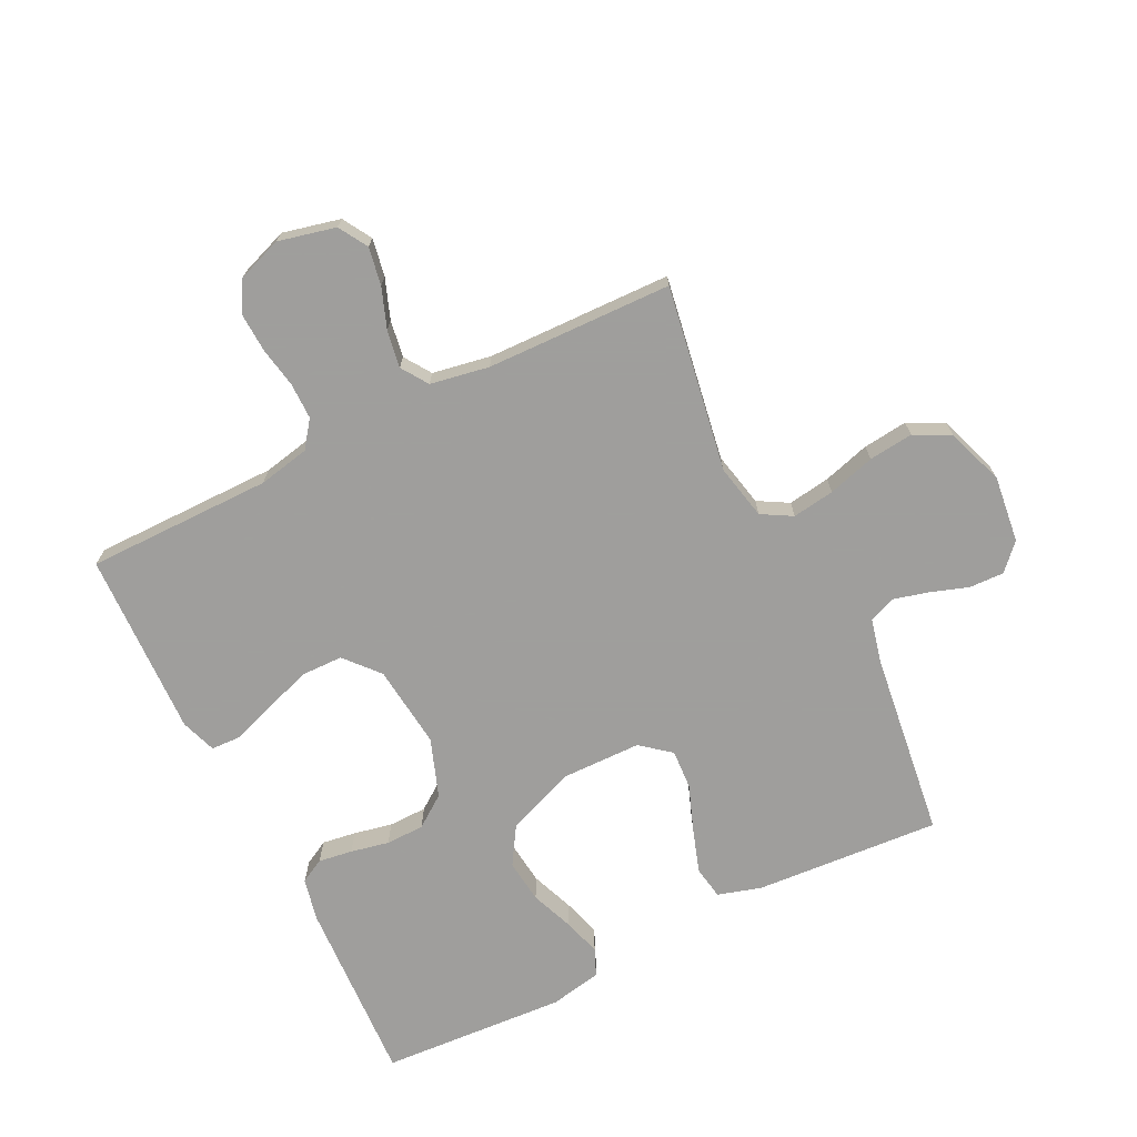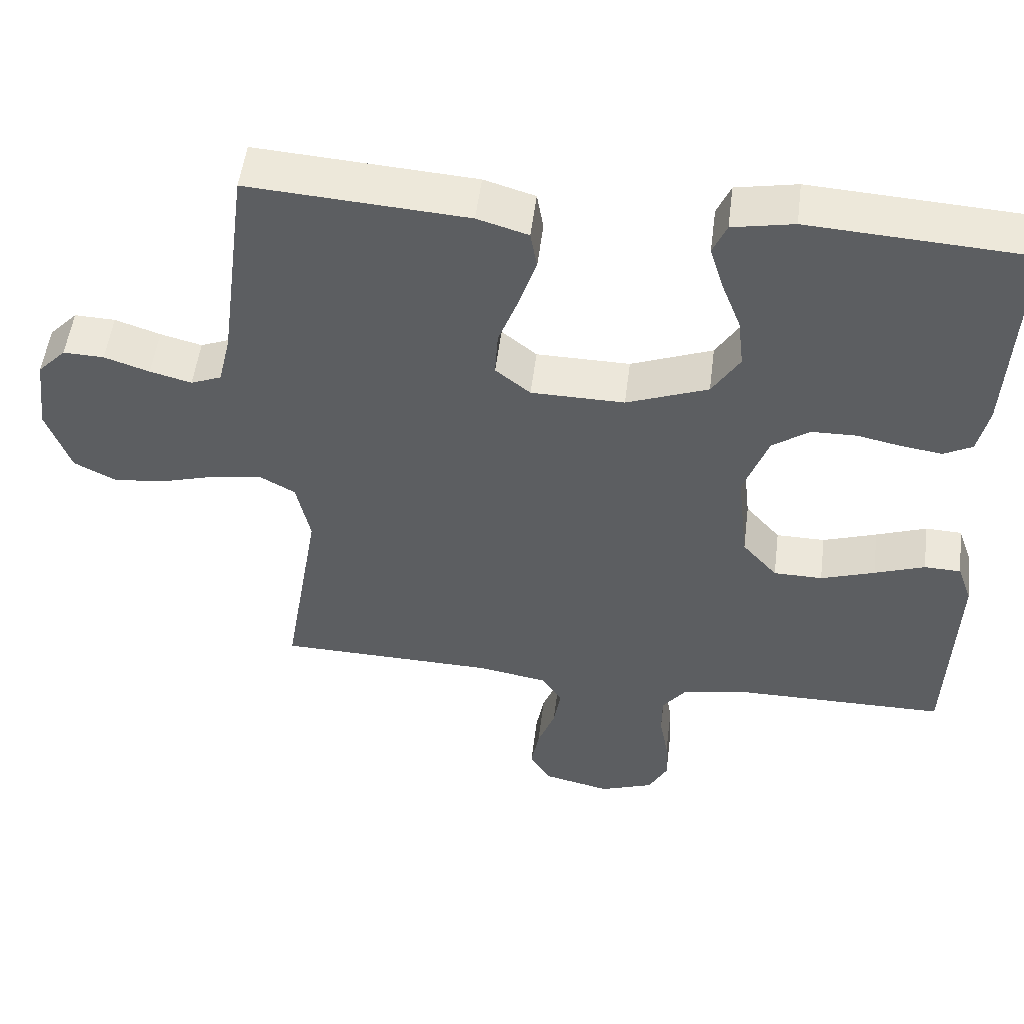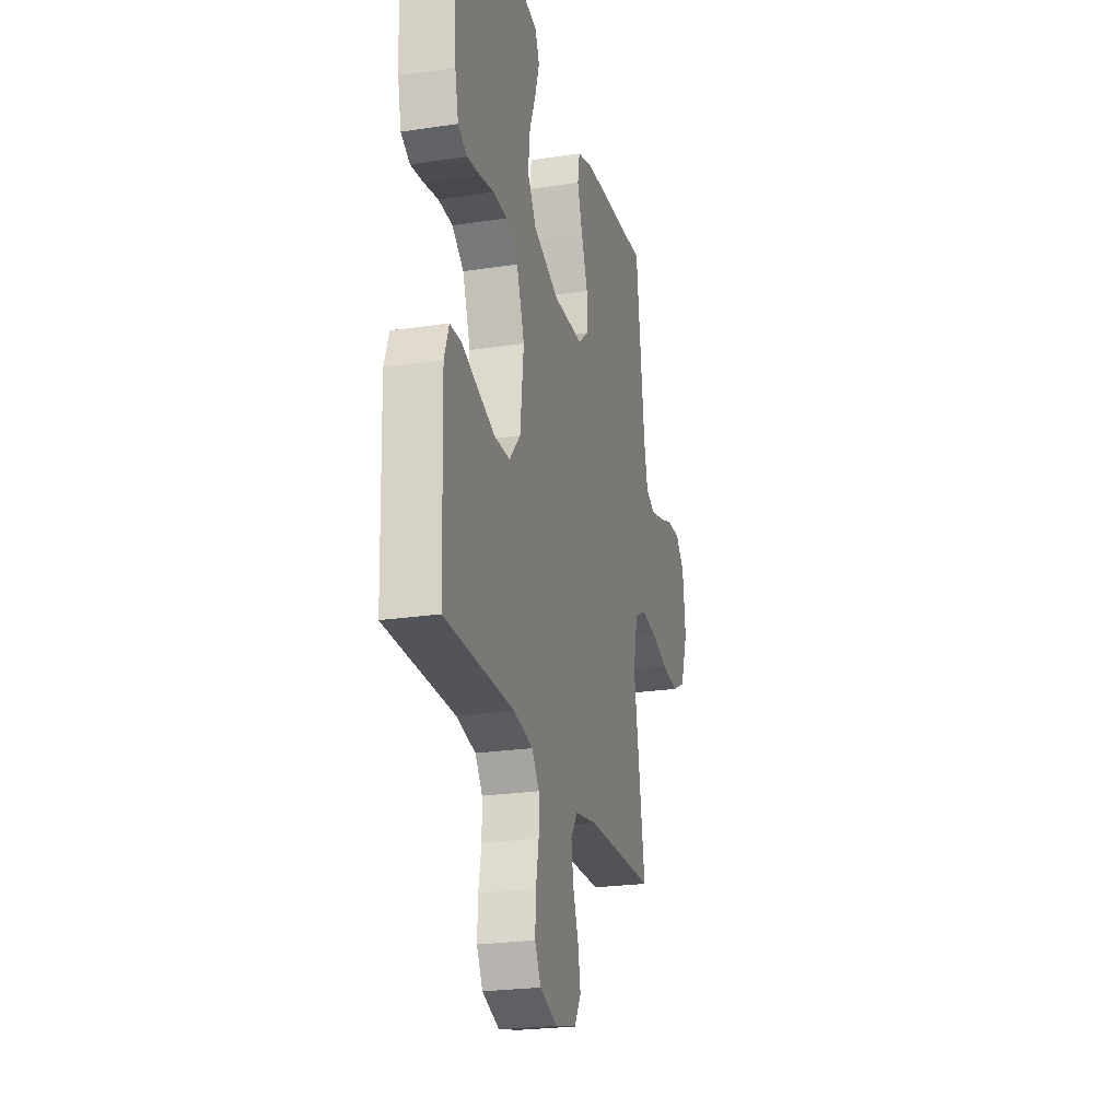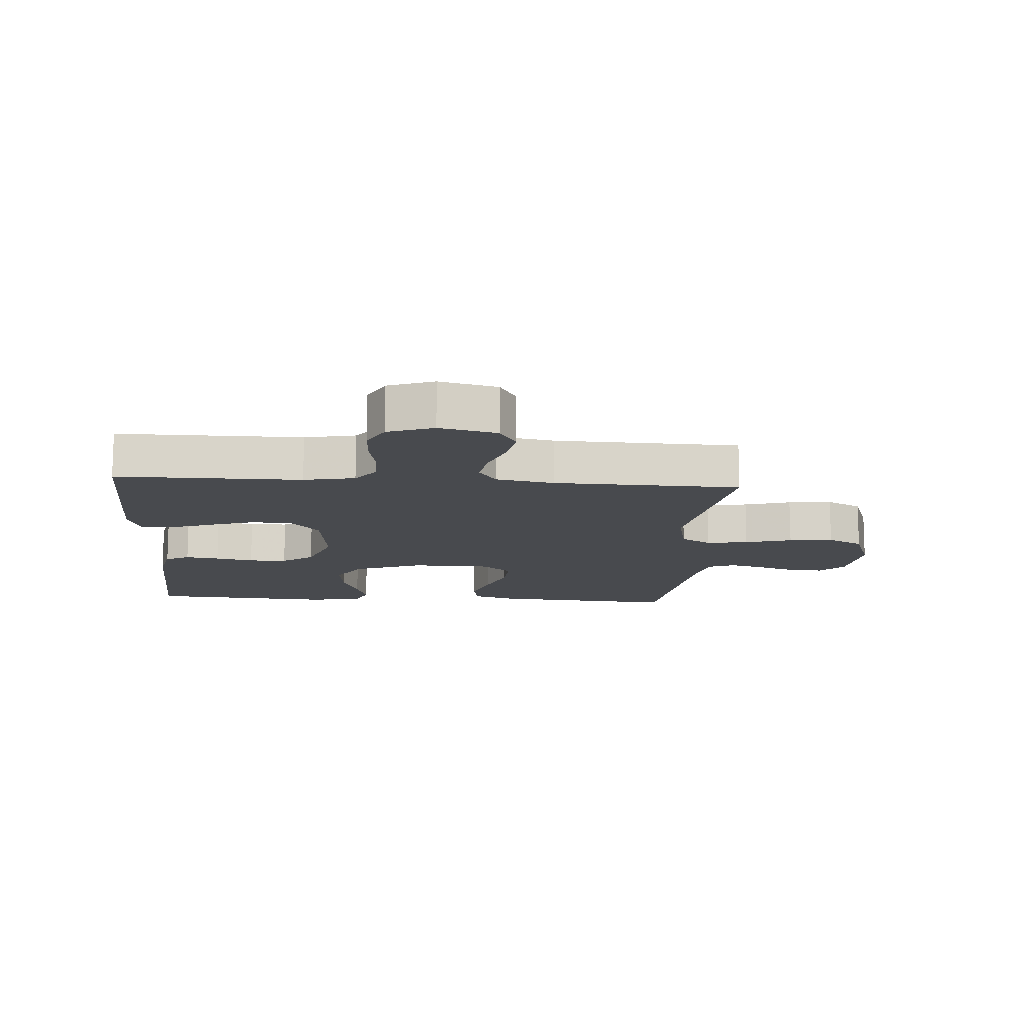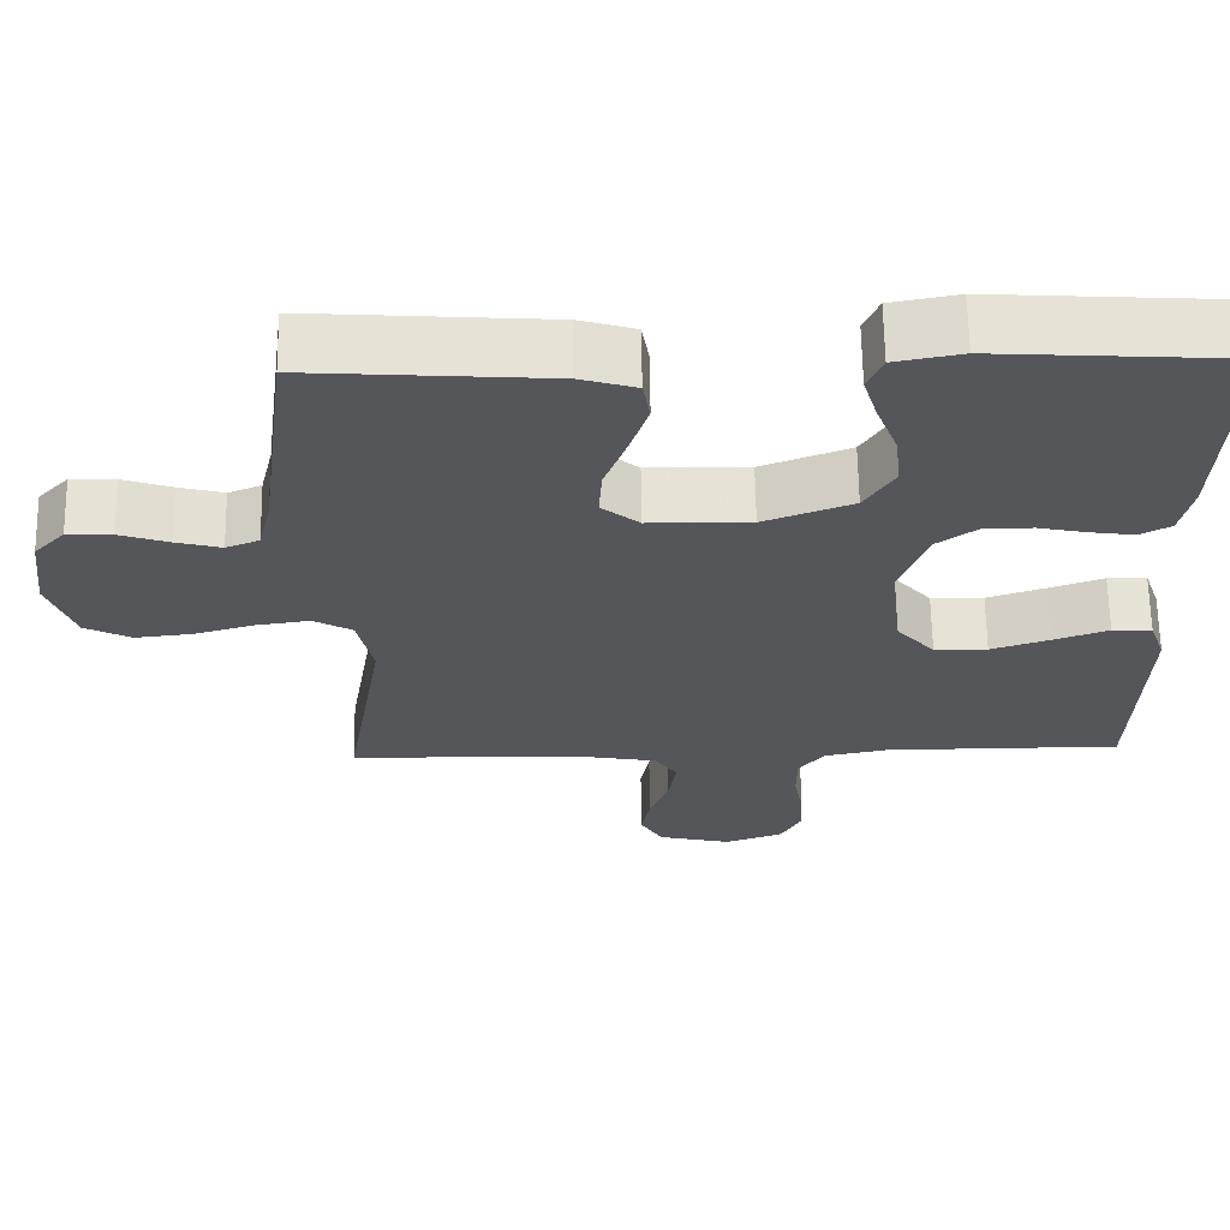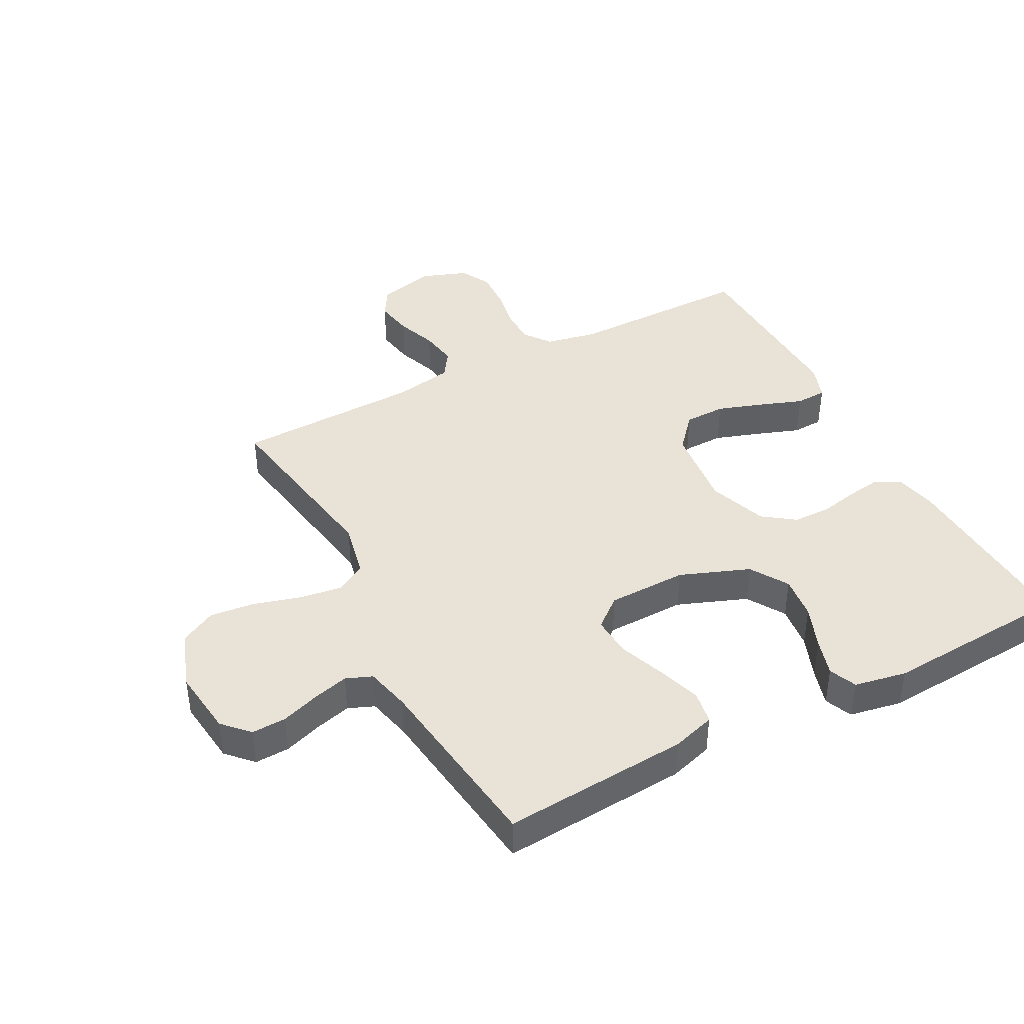
<metadata>
{"format":"obj","ext":"obj","renderer":"f3d","projection":"perspective","resolution":1024,"background":"white","views":[{"elev":-71.1,"azim":-153.6,"up":"+Y"},{"elev":51.8,"azim":7.1,"up":"+Z"},{"elev":-23.8,"azim":104.1,"up":"+Z"},{"elev":-13.2,"azim":175.9,"up":"+Y"},{"elev":64.4,"azim":-0.9,"up":"+Z"},{"elev":41.8,"azim":-27.8,"up":"+Y"}]}
</metadata>
<code>
v 0.5 0.07 0.5
v 0.485 0.07 0.2
v 0.47 0.07 0.132
v 0.431 0.07 0.111
v 0.376 0.07 0.119
v 0.314 0.07 0.132
v 0.252 0.07 0.131
v 0.201 0.07 0.094
v 0.167 0.07 0
v 0.182 0.07 -0.135
v 0.23 0.07 -0.19
v 0.297 0.07 -0.191
v 0.371 0.07 -0.166
v 0.44 0.07 -0.141
v 0.49 0.07 -0.143
v 0.51 0.07 -0.2
v 0.5 0.07 -0.5
v 0.2 0.07 -0.5
v 0.117 0.07 -0.517
v 0.085 0.07 -0.56
v 0.085 0.07 -0.619
v 0.097 0.07 -0.684
v 0.1 0.07 -0.747
v 0.074 0.07 -0.796
v 0 0.07 -0.823
v -0.093 0.07 -0.801
v -0.121 0.07 -0.754
v -0.11 0.07 -0.693
v -0.086 0.07 -0.628
v -0.076 0.07 -0.568
v -0.105 0.07 -0.525
v -0.2 0.07 -0.508
v -0.5 0.07 -0.5
v -0.45 0.07 -0.2
v -0.469 0.07 -0.111
v -0.518 0.07 -0.083
v -0.586 0.07 -0.093
v -0.662 0.07 -0.115
v -0.734 0.07 -0.123
v -0.792 0.07 -0.093
v -0.825 0.07 0
v -0.812 0.07 0.108
v -0.773 0.07 0.149
v -0.717 0.07 0.147
v -0.655 0.07 0.126
v -0.598 0.07 0.111
v -0.556 0.07 0.128
v -0.539 0.07 0.2
v -0.5 0.07 0.5
v -0.2 0.07 0.479
v -0.13 0.07 0.458
v -0.121 0.07 0.405
v -0.144 0.07 0.335
v -0.172 0.07 0.26
v -0.176 0.07 0.196
v -0.128 0.07 0.157
v 0 0.07 0.155
v 0.112 0.07 0.198
v 0.15 0.07 0.259
v 0.142 0.07 0.329
v 0.115 0.07 0.399
v 0.097 0.07 0.459
v 0.116 0.07 0.503
v 0.2 0.07 0.519
v 0.5 0 0.5
v 0.485 0 0.2
v 0.47 0 0.132
v 0.431 0 0.111
v 0.376 0 0.119
v 0.314 0 0.132
v 0.252 0 0.131
v 0.201 0 0.094
v 0.167 0 0
v 0.182 0 -0.135
v 0.23 0 -0.19
v 0.297 0 -0.191
v 0.371 0 -0.166
v 0.44 0 -0.141
v 0.49 0 -0.143
v 0.51 0 -0.2
v 0.5 0 -0.5
v 0.2 0 -0.5
v 0.117 0 -0.517
v 0.085 0 -0.56
v 0.085 0 -0.619
v 0.097 0 -0.684
v 0.1 0 -0.747
v 0.074 0 -0.796
v 0 0 -0.823
v -0.093 0 -0.801
v -0.121 0 -0.754
v -0.11 0 -0.693
v -0.086 0 -0.628
v -0.076 0 -0.568
v -0.105 0 -0.525
v -0.2 0 -0.508
v -0.5 0 -0.5
v -0.45 0 -0.2
v -0.469 0 -0.111
v -0.518 0 -0.083
v -0.586 0 -0.093
v -0.662 0 -0.115
v -0.734 0 -0.123
v -0.792 0 -0.093
v -0.825 0 0
v -0.812 0 0.108
v -0.773 0 0.149
v -0.717 0 0.147
v -0.655 0 0.126
v -0.598 0 0.111
v -0.556 0 0.128
v -0.539 0 0.2
v -0.5 0 0.5
v -0.2 0 0.479
v -0.13 0 0.458
v -0.121 0 0.405
v -0.144 0 0.335
v -0.172 0 0.26
v -0.176 0 0.196
v -0.128 0 0.157
v 0 0 0.155
v 0.112 0 0.198
v 0.15 0 0.259
v 0.142 0 0.329
v 0.115 0 0.399
v 0.097 0 0.459
v 0.116 0 0.503
v 0.2 0 0.519
f 4 5 6
f 3 4 6
f 2 3 6
f 1 2 6
f 64 1 6
f 63 64 6
f 62 63 6
f 61 62 6
f 60 61 6
f 59 60 6 7
f 58 59 7 8
f 57 58 8 9
f 56 57 9 10
f 55 56 10 11
f 52 53 54
f 51 52 54
f 50 51 54
f 49 50 54
f 48 49 54
f 47 48 54 55
f 46 47 55 11
f 43 44 45
f 42 43 45
f 41 42 45
f 40 41 45
f 39 40 45
f 38 39 45
f 37 38 45
f 36 37 45 46
f 35 36 46 11
f 32 33 34
f 34 35 11
f 32 34 11
f 31 32 11
f 27 28 29
f 26 27 29
f 25 26 29
f 24 25 29
f 23 24 29
f 22 23 29
f 21 22 29
f 20 21 29 30
f 31 11 12
f 30 31 12
f 20 30 12
f 19 20 12
f 16 17 18
f 15 16 18
f 14 15 18
f 13 14 18
f 12 13 18 19
f 70 69 68
f 70 68 67
f 70 67 66
f 70 66 65
f 70 65 128
f 70 128 127
f 70 127 126
f 70 126 125
f 70 125 124
f 71 70 124 123
f 72 71 123 122
f 73 72 122 121
f 74 73 121 120
f 75 74 120 119
f 118 117 116
f 118 116 115
f 118 115 114
f 118 114 113
f 118 113 112
f 119 118 112 111
f 75 119 111 110
f 109 108 107
f 109 107 106
f 109 106 105
f 109 105 104
f 109 104 103
f 109 103 102
f 109 102 101
f 110 109 101 100
f 75 110 100 99
f 98 97 96
f 75 99 98
f 75 98 96
f 75 96 95
f 93 92 91
f 93 91 90
f 93 90 89
f 93 89 88
f 93 88 87
f 93 87 86
f 93 86 85
f 94 93 85 84
f 76 75 95
f 76 95 94
f 76 94 84
f 76 84 83
f 82 81 80
f 82 80 79
f 82 79 78
f 82 78 77
f 83 82 77 76
f 1 65 66 2
f 2 66 67 3
f 3 67 68 4
f 4 68 69 5
f 5 69 70 6
f 6 70 71 7
f 7 71 72 8
f 8 72 73 9
f 9 73 74 10
f 10 74 75 11
f 11 75 76 12
f 12 76 77 13
f 13 77 78 14
f 14 78 79 15
f 15 79 80 16
f 16 80 81 17
f 17 81 82 18
f 18 82 83 19
f 19 83 84 20
f 20 84 85 21
f 21 85 86 22
f 22 86 87 23
f 23 87 88 24
f 24 88 89 25
f 25 89 90 26
f 26 90 91 27
f 27 91 92 28
f 28 92 93 29
f 29 93 94 30
f 30 94 95 31
f 31 95 96 32
f 32 96 97 33
f 33 97 98 34
f 34 98 99 35
f 35 99 100 36
f 36 100 101 37
f 37 101 102 38
f 38 102 103 39
f 39 103 104 40
f 40 104 105 41
f 41 105 106 42
f 42 106 107 43
f 43 107 108 44
f 44 108 109 45
f 45 109 110 46
f 46 110 111 47
f 47 111 112 48
f 48 112 113 49
f 49 113 114 50
f 50 114 115 51
f 51 115 116 52
f 52 116 117 53
f 53 117 118 54
f 54 118 119 55
f 55 119 120 56
f 56 120 121 57
f 57 121 122 58
f 58 122 123 59
f 59 123 124 60
f 60 124 125 61
f 61 125 126 62
f 62 126 127 63
f 63 127 128 64
f 64 128 65 1

</code>
